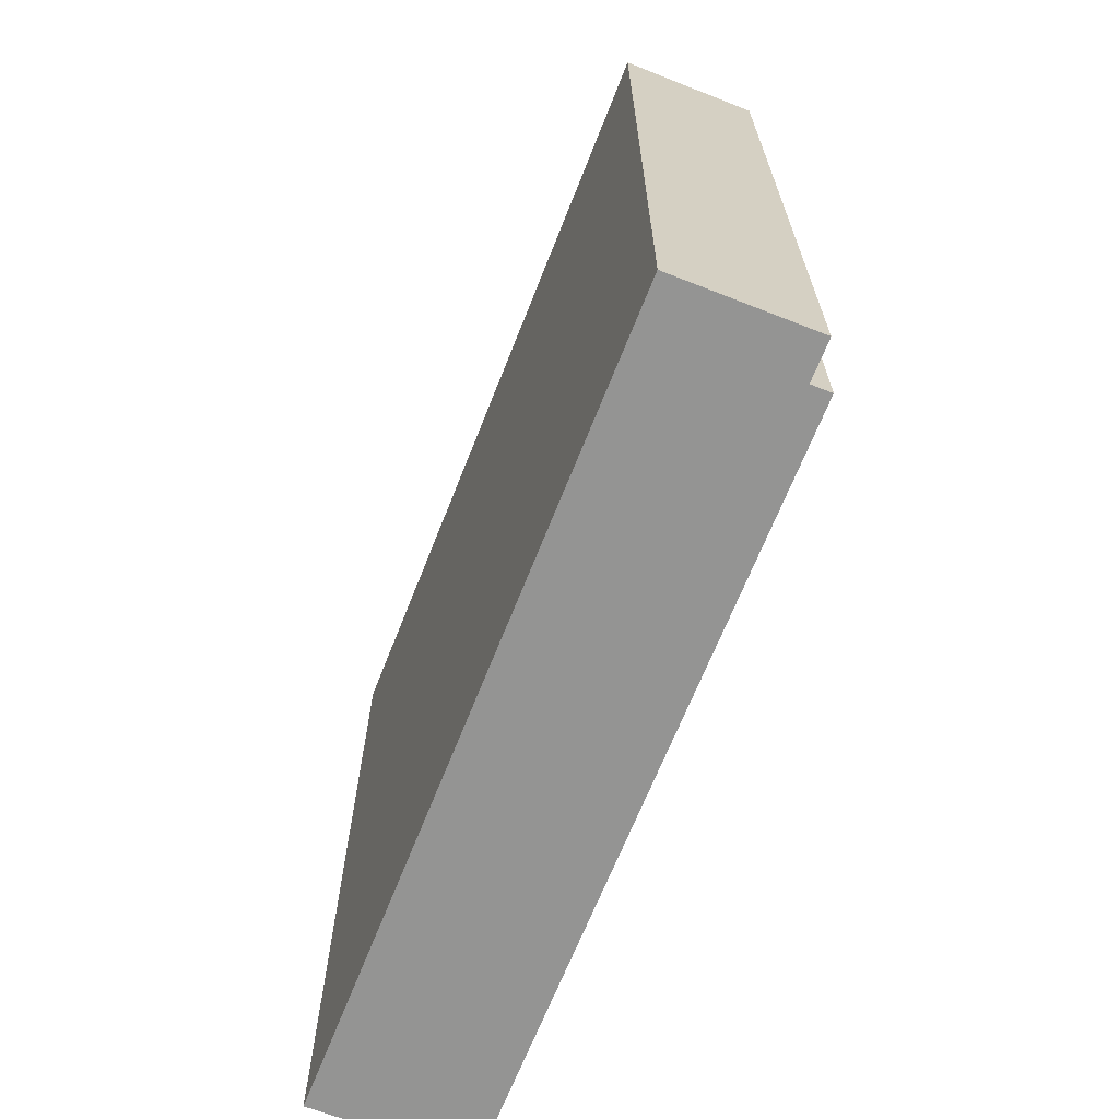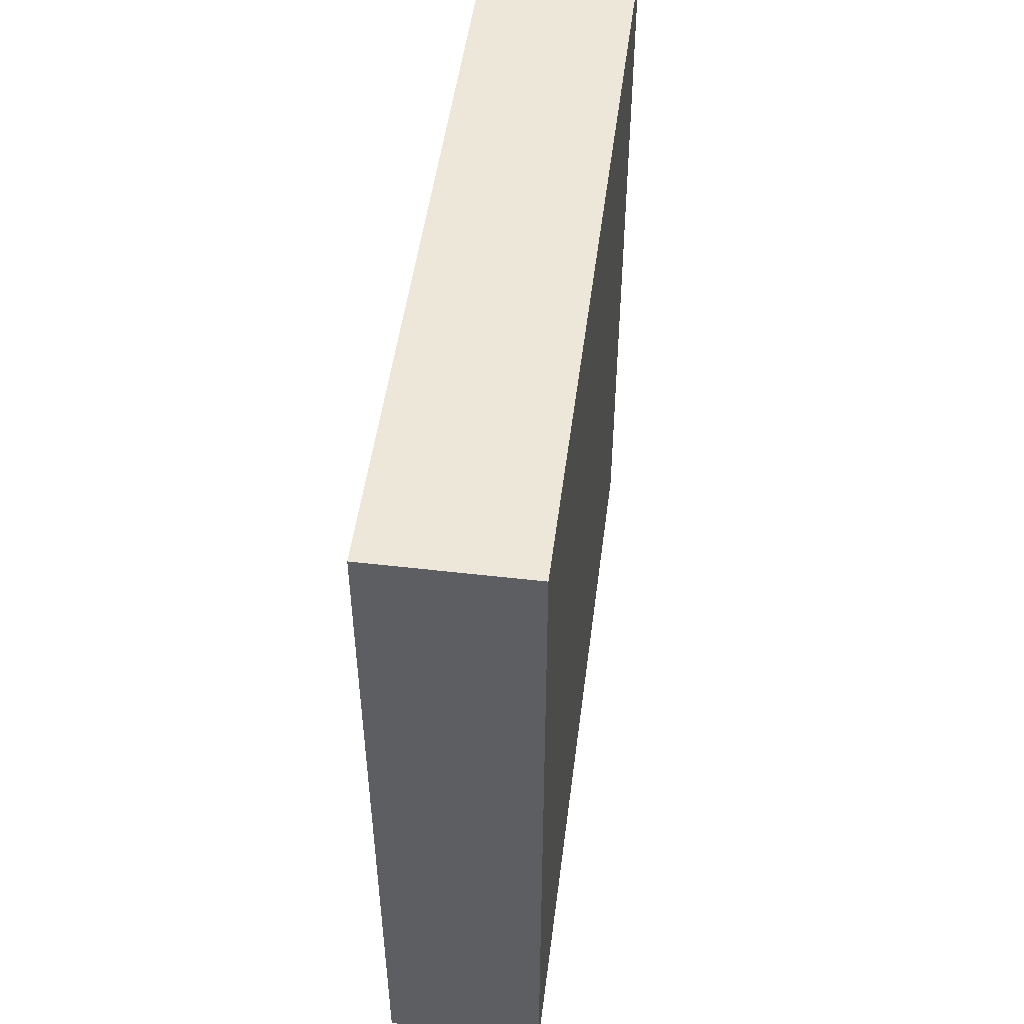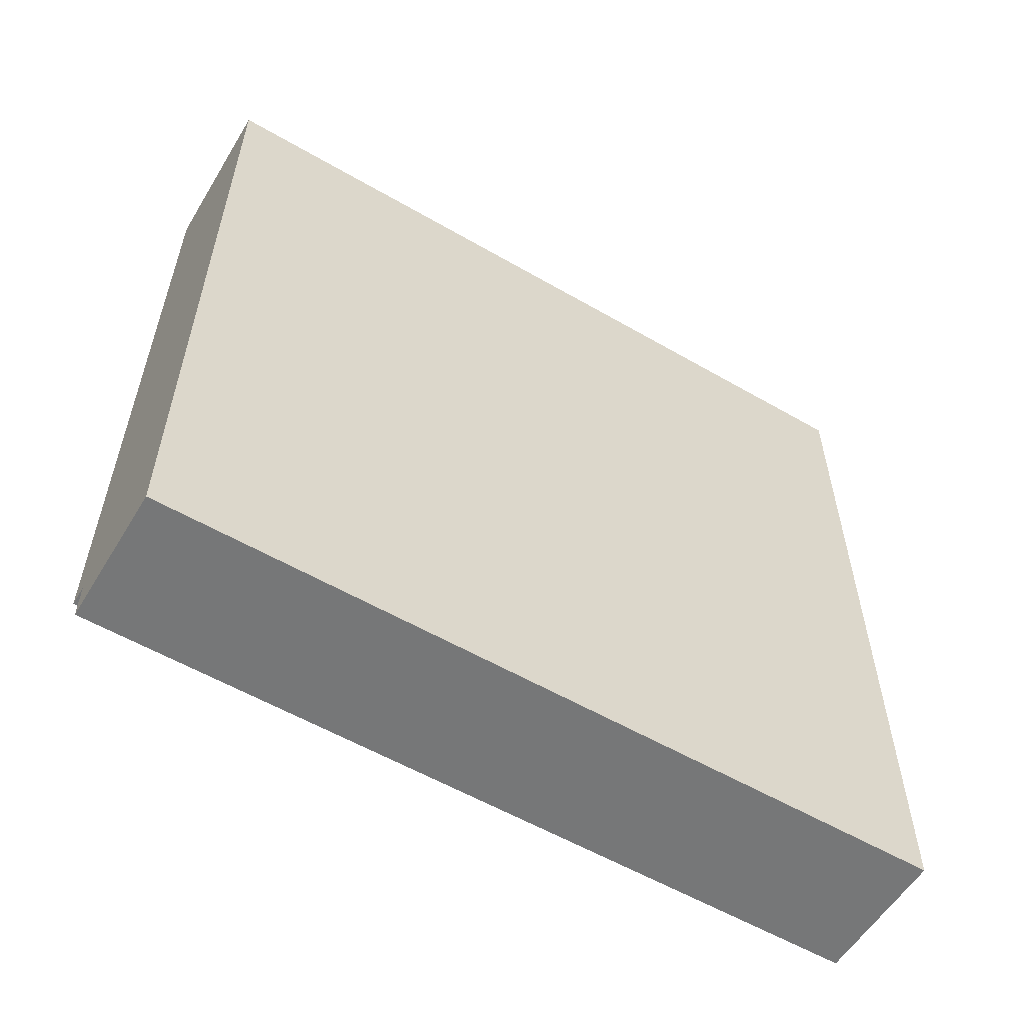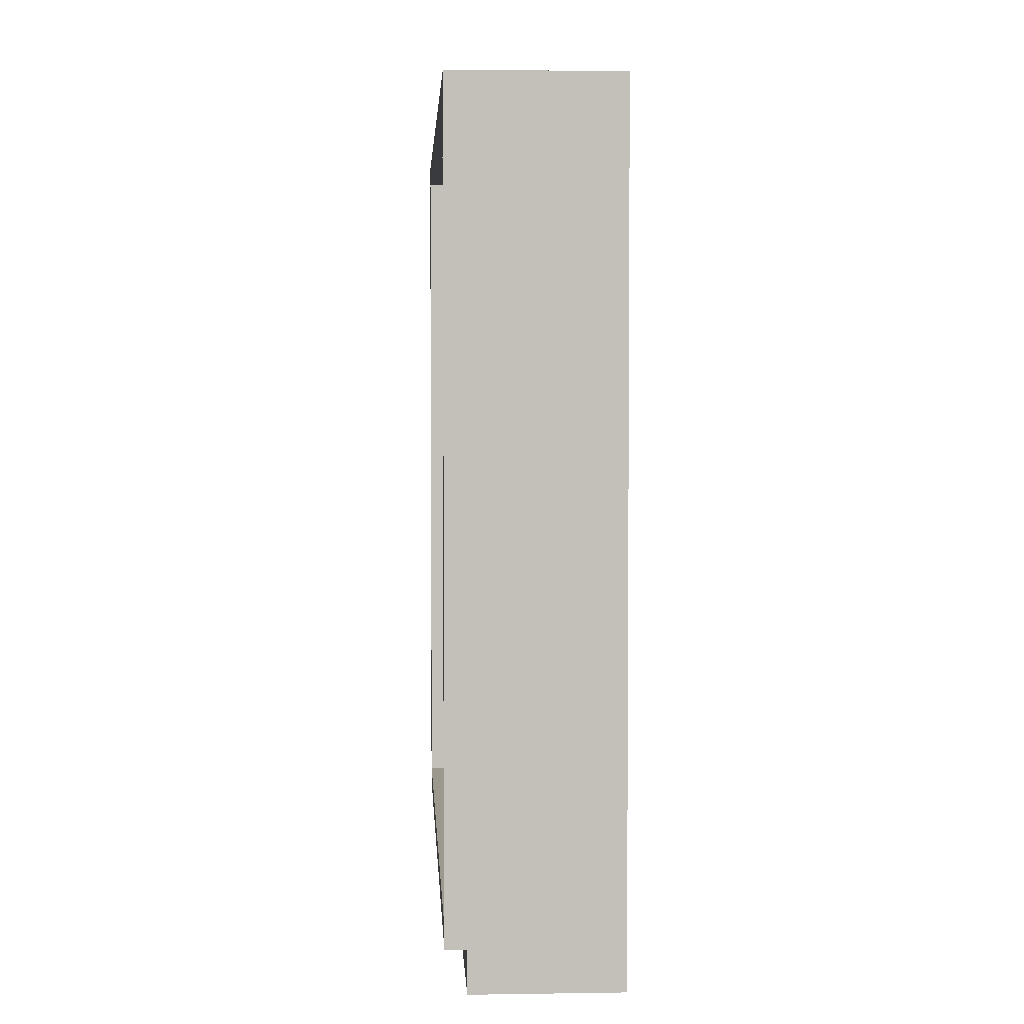
<metadata>
{"format":"obj","ext":"obj","renderer":"f3d","projection":"perspective","resolution":1024,"background":"white","views":[{"elev":-67.0,"azim":-21.5,"up":"+Z"},{"elev":50.0,"azim":-172.7,"up":"+Z"},{"elev":-57.0,"azim":-121.1,"up":"+Y"},{"elev":3.2,"azim":177.0,"up":"+Y"}]}
</metadata>
<code>
g Bookcases-1
v -4 0 20
v -4 0 -20
v -4 40 20
v -4 40 -20
v -3 3 12
v -3 3 9
v -3 3 2
v -3 3 -2
v -3 3 -4
v -3 3 -5
v -3 3 -12
v -3 3 -19
v -3 5 19
v -3 5 12
v -3 5 9
v -3 5 2
v -3 5 -4
v -3 5 -5
v -3 5 -11
v -3 5 -12
v -3 7 9
v -3 7 2
v -3 7 -4
v -3 7 -7
v -3 7 -11
v -3 7 -14
v -3 9 -7
v -3 9 -14
v -3 10 19
v -3 10 -2
v -3 10 -4
v -3 10 -19
v -3 11 19
v -3 11 15
v -3 11 -18
v -3 11 -19
v -3 18 19
v -3 18 15
v -3 18 -18
v -3 18 -19
v -3 26 -12
v -3 26 -19
v -3 32 -12
v -3 32 -19
v 2 11 15
v 2 11 13
v 2 11 11
v 2 11 9
v 2 11 7
v 2 11 5
v 2 11 3
v 2 11 1
v 2 11 -1
v 2 11 -2
v 2 11 -4
v 2 11 -6
v 2 11 -8
v 2 11 -10
v 2 11 -12
v 2 11 -14
v 2 11 -16
v 2 11 -18
v 2 18 15
v 2 18 13
v 2 18 11
v 2 18 9
v 2 18 7
v 2 18 5
v 2 18 3
v 2 18 1
v 2 18 -1
v 2 18 -2
v 2 18 -4
v 2 18 -6
v 2 18 -8
v 2 18 -10
v 2 18 -12
v 2 18 -14
v 2 18 -16
v 2 18 -18
v 2 19 19
v 2 19 17
v 2 19 15
v 2 19 13
v 2 19 11
v 2 19 9
v 2 19 7
v 2 19 5
v 2 19 3
v 2 19 1
v 2 19 -1
v 2 19 -3
v 2 19 -5
v 2 19 -7
v 2 19 -9
v 2 19 -11
v 2 19 -13
v 2 19 -15
v 2 19 -17
v 2 19 -19
v 2 25 19
v 2 25 17
v 2 25 15
v 2 25 13
v 2 25 11
v 2 25 9
v 2 25 7
v 2 25 5
v 2 25 3
v 2 25 1
v 2 25 -1
v 2 25 -3
v 2 25 -5
v 2 25 -7
v 2 25 -9
v 2 25 -11
v 2 25 -13
v 2 25 -15
v 2 25 -17
v 2 25 -19
v 2 26 19
v 2 26 17
v 2 26 15
v 2 26 13
v 2 26 11
v 2 26 9
v 2 26 7
v 2 26 6
v 2 26 4
v 2 26 2
v 2 26 -0
v 2 26 -2
v 2 26 -4
v 2 26 -6
v 2 26 -8
v 2 26 -10
v 2 26 -12
v 2 32 19
v 2 32 17
v 2 32 15
v 2 32 13
v 2 32 11
v 2 32 9
v 2 32 7
v 2 32 6
v 2 32 4
v 2 32 2
v 2 32 -0
v 2 32 -2
v 2 32 -4
v 2 32 -6
v 2 32 -8
v 2 32 -10
v 2 32 -12
v 2 33 19
v 2 33 17
v 2 33 15
v 2 33 14
v 2 33 13
v 2 33 11
v 2 33 9
v 2 33 7
v 2 33 5
v 2 33 3
v 2 33 1
v 2 33 -1
v 2 33 -3
v 2 33 -5
v 2 33 -7
v 2 33 -9
v 2 33 -10
v 2 33 -12
v 2 33 -14
v 2 33 -16
v 2 33 -18
v 2 33 -19
v 2 39 19
v 2 39 17
v 2 39 15
v 2 39 14
v 2 39 13
v 2 39 11
v 2 39 9
v 2 39 7
v 2 39 5
v 2 39 3
v 2 39 1
v 2 39 -1
v 2 39 -3
v 2 39 -5
v 2 39 -7
v 2 39 -9
v 2 39 -10
v 2 39 -12
v 2 39 -14
v 2 39 -16
v 2 39 -18
v 2 39 -19
v 3 0 20
v 3 0 -20
v 3 2 20
v 3 2 -20
v 3 3 19
v 3 3 12
v 3 3 9
v 3 3 2
v 3 3 -2
v 3 3 -4
v 3 3 -5
v 3 3 -12
v 3 5 19
v 3 5 12
v 3 5 9
v 3 5 2
v 3 5 -4
v 3 5 -5
v 3 5 -11
v 3 5 -12
v 3 7 9
v 3 7 2
v 3 7 -4
v 3 7 -7
v 3 7 -11
v 3 7 -14
v 3 9 -7
v 3 9 -14
v 3 10 19
v 3 10 -2
v 3 10 -4
v 3 10 -19
v 3 11 19
v 3 11 -19
v 3 18 19
v 3 18 -19
v 3 19 19
v 3 19 -19
v 3 25 19
v 3 25 -19
v 3 26 19
v 3 26 -19
v 3 32 19
v 3 32 -19
v 3 33 19
v 3 33 -19
v 4 2 20
v 4 2 -20
v 4 3 19
v 4 3 -19
v 4 39 19
v 4 39 -19
v 4 40 20
v 4 40 -20
v -4 0 20
v -4 40 20
v 3 0 20
v 3 2 20
v 4 2 20
v 4 40 20
v -3 11 15
v -3 18 15
v 2 11 15
v 2 18 15
v -3 3 9
v -3 5 9
v -3 7 9
v 3 3 9
v 3 5 9
v 3 7 9
v -3 3 -2
v -3 10 -2
v 3 3 -2
v 3 10 -2
v -3 3 -5
v -3 5 -5
v 3 3 -5
v 3 5 -5
v -3 7 -7
v -3 9 -7
v 3 7 -7
v 3 9 -7
v -3 3 -19
v -3 10 -19
v -3 11 -19
v -3 18 -19
v -3 26 -19
v -3 32 -19
v 2 19 -19
v 2 25 -19
v 2 33 -19
v 2 39 -19
v 3 10 -19
v 3 11 -19
v 3 18 -19
v 3 19 -19
v 3 25 -19
v 3 26 -19
v 3 32 -19
v 3 33 -19
v 4 3 -19
v 4 39 -19
v -3 5 19
v -3 10 19
v -3 11 19
v -3 18 19
v 2 19 19
v 2 25 19
v 2 26 19
v 2 32 19
v 2 33 19
v 2 39 19
v 3 3 19
v 3 5 19
v 3 10 19
v 3 11 19
v 3 18 19
v 3 19 19
v 3 25 19
v 3 26 19
v 3 32 19
v 3 33 19
v 4 3 19
v 4 39 19
v -3 3 12
v -3 5 12
v 3 3 12
v 3 5 12
v -3 3 2
v -3 5 2
v -3 7 2
v 3 3 2
v 3 5 2
v 3 7 2
v -3 3 -4
v -3 5 -4
v -3 7 -4
v -3 10 -4
v 3 3 -4
v 3 5 -4
v 3 7 -4
v 3 10 -4
v -3 5 -11
v -3 7 -11
v 3 5 -11
v 3 7 -11
v -3 3 -12
v -3 5 -12
v -3 26 -12
v -3 32 -12
v 2 26 -12
v 2 32 -12
v 3 3 -12
v 3 5 -12
v -3 7 -14
v -3 9 -14
v 3 7 -14
v 3 9 -14
v -3 11 -18
v -3 18 -18
v 2 11 -18
v 2 18 -18
v -4 0 -20
v -4 40 -20
v 3 0 -20
v 3 2 -20
v 4 2 -20
v 4 40 -20
v -4 0 20
v 3 0 20
v -4 0 -20
v 3 0 -20
v 3 2 20
v 4 2 20
v 3 2 -20
v 4 2 -20
v -3 5 -4
v 3 5 -4
v -3 5 -5
v 3 5 -5
v -3 7 -11
v 3 7 -11
v -3 7 -14
v 3 7 -14
v -3 10 19
v 3 10 19
v -3 10 -2
v 3 10 -2
v -3 10 -4
v 3 10 -4
v -3 10 -19
v 3 10 -19
v -3 18 19
v 3 18 19
v -3 18 15
v 2 18 15
v 2 18 13
v 2 18 11
v 2 18 9
v 2 18 7
v 2 18 5
v 2 18 3
v 2 18 1
v 2 18 -1
v 2 18 -2
v 2 18 -4
v 2 18 -6
v 2 18 -8
v 2 18 -10
v 2 18 -12
v 2 18 -14
v 2 18 -16
v -3 18 -18
v 2 18 -18
v -3 18 -19
v 3 18 -19
v 2 25 19
v 3 25 19
v 2 25 17
v 2 25 15
v 2 25 13
v 2 25 11
v 2 25 9
v 2 25 7
v 2 25 5
v 2 25 3
v 2 25 1
v 2 25 -1
v 2 25 -3
v 2 25 -5
v 2 25 -7
v 2 25 -9
v 2 25 -11
v 2 25 -13
v 2 25 -15
v 2 25 -17
v 2 25 -19
v 3 25 -19
v 2 32 19
v 3 32 19
v 2 32 17
v 2 32 15
v 2 32 13
v 2 32 11
v 2 32 9
v 2 32 7
v 2 32 6
v 2 32 4
v 2 32 2
v 2 32 -0
v 2 32 -2
v 2 32 -4
v 2 32 -6
v 2 32 -8
v 2 32 -10
v -3 32 -12
v 2 32 -12
v -3 32 -19
v 3 32 -19
v 2 39 19
v 4 39 19
v 2 39 17
v 2 39 15
v 2 39 14
v 2 39 13
v 2 39 11
v 2 39 9
v 2 39 7
v 2 39 5
v 2 39 3
v 2 39 1
v 2 39 -1
v 2 39 -3
v 2 39 -5
v 2 39 -7
v 2 39 -9
v 2 39 -10
v 2 39 -12
v 2 39 -14
v 2 39 -16
v 2 39 -18
v 2 39 -19
v 4 39 -19
v 3 3 19
v 4 3 19
v -3 3 12
v 3 3 12
v -3 3 9
v 3 3 9
v -3 3 2
v 3 3 2
v -3 3 -2
v 3 3 -2
v -3 3 -4
v 3 3 -4
v -3 3 -5
v 3 3 -5
v -3 3 -12
v 3 3 -12
v -3 3 -19
v 4 3 -19
v -3 5 19
v 3 5 19
v -3 5 12
v 3 5 12
v -3 5 -11
v 3 5 -11
v -3 5 -12
v 3 5 -12
v -3 7 9
v 3 7 9
v -3 7 2
v 3 7 2
v -3 7 -4
v 3 7 -4
v -3 7 -7
v 3 7 -7
v -3 9 -7
v 3 9 -7
v -3 9 -14
v 3 9 -14
v -3 11 19
v 3 11 19
v -3 11 15
v 2 11 15
v 2 11 13
v 2 11 11
v 2 11 9
v 2 11 7
v 2 11 5
v 2 11 3
v 2 11 1
v 2 11 -1
v 2 11 -2
v 2 11 -4
v 2 11 -6
v 2 11 -8
v 2 11 -10
v 2 11 -12
v 2 11 -14
v 2 11 -16
v -3 11 -18
v 2 11 -18
v -3 11 -19
v 3 11 -19
v 2 19 19
v 3 19 19
v 2 19 17
v 2 19 15
v 2 19 13
v 2 19 11
v 2 19 9
v 2 19 7
v 2 19 5
v 2 19 3
v 2 19 1
v 2 19 -1
v 2 19 -3
v 2 19 -5
v 2 19 -7
v 2 19 -9
v 2 19 -11
v 2 19 -13
v 2 19 -15
v 2 19 -17
v 2 19 -19
v 3 19 -19
v 2 26 19
v 3 26 19
v 2 26 17
v 2 26 15
v 2 26 13
v 2 26 11
v 2 26 9
v 2 26 7
v 2 26 6
v 2 26 4
v 2 26 2
v 2 26 -0
v 2 26 -2
v 2 26 -4
v 2 26 -6
v 2 26 -8
v 2 26 -10
v -3 26 -12
v 2 26 -12
v -3 26 -19
v 3 26 -19
v 2 33 19
v 3 33 19
v 2 33 17
v 2 33 15
v 2 33 14
v 2 33 13
v 2 33 11
v 2 33 9
v 2 33 7
v 2 33 5
v 2 33 3
v 2 33 1
v 2 33 -1
v 2 33 -3
v 2 33 -5
v 2 33 -7
v 2 33 -9
v 2 33 -10
v 2 33 -12
v 2 33 -14
v 2 33 -16
v 2 33 -18
v 2 33 -19
v 3 33 -19
v -4 40 20
v 4 40 20
v -4 40 -20
v 4 40 -20
f 3 2 1
f 4 2 3
f 5 6 14
f 14 6 15
f 7 8 16
f 9 10 17
f 17 10 18
f 11 12 20
f 14 15 21
f 13 14 21
f 16 8 22
f 19 20 25
f 20 12 26
f 25 20 26
f 23 24 27
f 26 12 28
f 13 21 29
f 21 22 29
f 22 8 30
f 29 22 30
f 23 27 31
f 27 28 31
f 28 12 32
f 31 28 32
f 33 34 37
f 37 34 38
f 35 36 39
f 39 36 40
f 41 42 43
f 43 42 44
f 45 46 63
f 46 47 64
f 63 46 64
f 47 48 65
f 64 47 65
f 48 49 66
f 65 48 66
f 49 50 67
f 66 49 67
f 50 51 68
f 67 50 68
f 51 52 69
f 68 51 69
f 52 53 70
f 69 52 70
f 53 54 71
f 70 53 71
f 54 55 72
f 71 54 72
f 55 56 73
f 72 55 73
f 56 57 74
f 73 56 74
f 57 58 75
f 74 57 75
f 58 59 76
f 75 58 76
f 59 60 77
f 76 59 77
f 60 61 78
f 77 60 78
f 61 62 79
f 78 61 79
f 79 62 80
f 81 82 101
f 82 83 102
f 101 82 102
f 83 84 103
f 102 83 103
f 84 85 104
f 103 84 104
f 85 86 105
f 104 85 105
f 86 87 106
f 105 86 106
f 87 88 107
f 106 87 107
f 88 89 108
f 107 88 108
f 89 90 109
f 108 89 109
f 90 91 110
f 109 90 110
f 91 92 111
f 110 91 111
f 92 93 112
f 111 92 112
f 93 94 113
f 112 93 113
f 94 95 114
f 113 94 114
f 95 96 115
f 114 95 115
f 96 97 116
f 115 96 116
f 97 98 117
f 116 97 117
f 98 99 118
f 117 98 118
f 99 100 119
f 118 99 119
f 119 100 120
f 121 122 138
f 122 123 139
f 138 122 139
f 123 124 140
f 139 123 140
f 124 125 141
f 140 124 141
f 125 126 142
f 141 125 142
f 126 127 143
f 142 126 143
f 127 128 144
f 143 127 144
f 128 129 145
f 144 128 145
f 129 130 146
f 145 129 146
f 130 131 147
f 146 130 147
f 131 132 148
f 147 131 148
f 132 133 149
f 148 132 149
f 133 134 150
f 149 133 150
f 134 135 151
f 150 134 151
f 135 136 152
f 151 135 152
f 136 137 153
f 152 136 153
f 153 137 154
f 155 156 177
f 156 157 178
f 177 156 178
f 157 158 179
f 178 157 179
f 158 159 180
f 179 158 180
f 159 160 181
f 180 159 181
f 160 161 182
f 181 160 182
f 161 162 183
f 182 161 183
f 162 163 184
f 183 162 184
f 163 164 185
f 184 163 185
f 164 165 186
f 185 164 186
f 165 166 187
f 186 165 187
f 166 167 188
f 187 166 188
f 167 168 189
f 188 167 189
f 168 169 190
f 189 168 190
f 169 170 191
f 190 169 191
f 170 171 192
f 191 170 192
f 171 172 193
f 192 171 193
f 172 173 194
f 193 172 194
f 173 174 195
f 194 173 195
f 174 175 196
f 195 174 196
f 175 176 197
f 196 175 197
f 197 176 198
f 199 200 201
f 201 200 202
f 203 204 211
f 211 204 212
f 205 206 213
f 213 206 214
f 207 208 215
f 209 210 216
f 216 210 217
f 217 210 218
f 213 214 219
f 219 214 220
f 207 215 221
f 216 217 221
f 215 216 221
f 221 217 222
f 222 217 223
f 223 224 225
f 222 223 225
f 225 224 226
f 207 221 228
f 228 221 229
f 228 229 231
f 229 230 231
f 227 228 231
f 231 230 232
f 233 234 235
f 235 234 236
f 237 238 239
f 239 238 240
f 241 242 243
f 243 242 244
f 245 246 247
f 247 246 248
f 245 247 249
f 248 246 250
f 245 249 251
f 249 250 251
f 250 246 252
f 251 250 252
f 255 254 253
f 256 254 255
f 257 254 256
f 258 254 257
f 261 260 259
f 262 260 261
f 266 264 263
f 267 265 264
f 267 264 266
f 268 265 267
f 271 270 269
f 272 270 271
f 275 274 273
f 276 274 275
f 279 278 277
f 280 278 279
f 291 282 281
f 292 284 283
f 293 284 292
f 294 288 287
f 295 288 294
f 296 286 285
f 297 286 296
f 298 290 289
f 299 297 296
f 299 298 297
f 299 291 281
f 299 295 294
f 299 296 295
f 299 293 292
f 299 294 293
f 299 292 291
f 300 290 298
f 300 298 299
f 301 302 312
f 312 302 313
f 303 304 314
f 314 304 315
f 305 306 316
f 316 306 317
f 307 308 318
f 318 308 319
f 309 310 320
f 318 319 321
f 319 320 321
f 312 313 321
f 314 315 321
f 317 318 321
f 316 317 321
f 315 316 321
f 311 312 321
f 313 314 321
f 320 310 322
f 321 320 322
f 323 324 325
f 325 324 326
f 327 328 330
f 328 329 331
f 330 328 331
f 331 329 332
f 333 334 337
f 337 334 338
f 335 336 339
f 339 336 340
f 341 342 343
f 343 342 344
f 347 348 349
f 349 348 350
f 345 346 351
f 351 346 352
f 353 354 355
f 355 354 356
f 357 358 359
f 359 358 360
f 361 362 363
f 363 362 364
f 364 362 365
f 365 362 366
f 369 368 367
f 370 368 369
f 373 372 371
f 374 372 373
f 377 376 375
f 378 376 377
f 381 380 379
f 382 380 381
f 385 384 383
f 386 384 385
f 389 388 387
f 390 388 389
f 393 392 391
f 394 392 393
f 395 392 394
f 396 392 395
f 397 392 396
f 398 392 397
f 399 392 398
f 400 392 399
f 401 392 400
f 402 392 401
f 403 392 402
f 404 392 403
f 405 392 404
f 406 392 405
f 407 392 406
f 408 392 407
f 409 392 408
f 410 392 409
f 412 392 410
f 413 412 411
f 414 392 412
f 414 412 413
f 417 416 415
f 418 416 417
f 419 416 418
f 420 416 419
f 421 416 420
f 422 416 421
f 423 416 422
f 424 416 423
f 425 416 424
f 426 416 425
f 427 416 426
f 428 416 427
f 429 416 428
f 430 416 429
f 431 416 430
f 432 416 431
f 433 416 432
f 434 416 433
f 435 416 434
f 436 416 435
f 439 438 437
f 440 438 439
f 441 438 440
f 442 438 441
f 443 438 442
f 444 438 443
f 445 438 444
f 446 438 445
f 447 438 446
f 448 438 447
f 449 438 448
f 450 438 449
f 451 438 450
f 452 438 451
f 453 438 452
f 455 438 453
f 456 455 454
f 457 438 455
f 457 455 456
f 460 459 458
f 461 459 460
f 462 459 461
f 463 459 462
f 464 459 463
f 465 459 464
f 466 459 465
f 467 459 466
f 468 459 467
f 469 459 468
f 470 459 469
f 471 459 470
f 472 459 471
f 473 459 472
f 474 459 473
f 475 459 474
f 476 459 475
f 477 459 476
f 478 459 477
f 479 459 478
f 480 459 479
f 481 459 480
f 482 483 485
f 484 485 486
f 485 483 487
f 486 485 487
f 487 483 489
f 488 489 490
f 489 483 491
f 490 489 491
f 491 483 493
f 492 493 494
f 493 483 495
f 494 493 495
f 495 483 497
f 496 497 498
f 497 483 499
f 498 497 499
f 500 501 502
f 502 501 503
f 504 505 506
f 506 505 507
f 508 509 510
f 510 509 511
f 512 513 514
f 514 513 515
f 516 517 518
f 518 517 519
f 520 521 522
f 522 521 523
f 523 521 524
f 524 521 525
f 525 521 526
f 526 521 527
f 527 521 528
f 528 521 529
f 529 521 530
f 530 521 531
f 531 521 532
f 532 521 533
f 533 521 534
f 534 521 535
f 535 521 536
f 536 521 537
f 537 521 538
f 538 521 539
f 539 521 541
f 540 541 542
f 541 521 543
f 542 541 543
f 544 545 546
f 546 545 547
f 547 545 548
f 548 545 549
f 549 545 550
f 550 545 551
f 551 545 552
f 552 545 553
f 553 545 554
f 554 545 555
f 555 545 556
f 556 545 557
f 557 545 558
f 558 545 559
f 559 545 560
f 560 545 561
f 561 545 562
f 562 545 563
f 563 545 564
f 564 545 565
f 566 567 568
f 568 567 569
f 569 567 570
f 570 567 571
f 571 567 572
f 572 567 573
f 573 567 574
f 574 567 575
f 575 567 576
f 576 567 577
f 577 567 578
f 578 567 579
f 579 567 580
f 580 567 581
f 581 567 582
f 582 567 584
f 583 584 585
f 584 567 586
f 585 584 586
f 587 588 589
f 589 588 590
f 590 588 591
f 591 588 592
f 592 588 593
f 593 588 594
f 594 588 595
f 595 588 596
f 596 588 597
f 597 588 598
f 598 588 599
f 599 588 600
f 600 588 601
f 601 588 602
f 602 588 603
f 603 588 604
f 604 588 605
f 605 588 606
f 606 588 607
f 607 588 608
f 608 588 609
f 609 588 610
f 611 612 613
f 613 612 614

</code>
